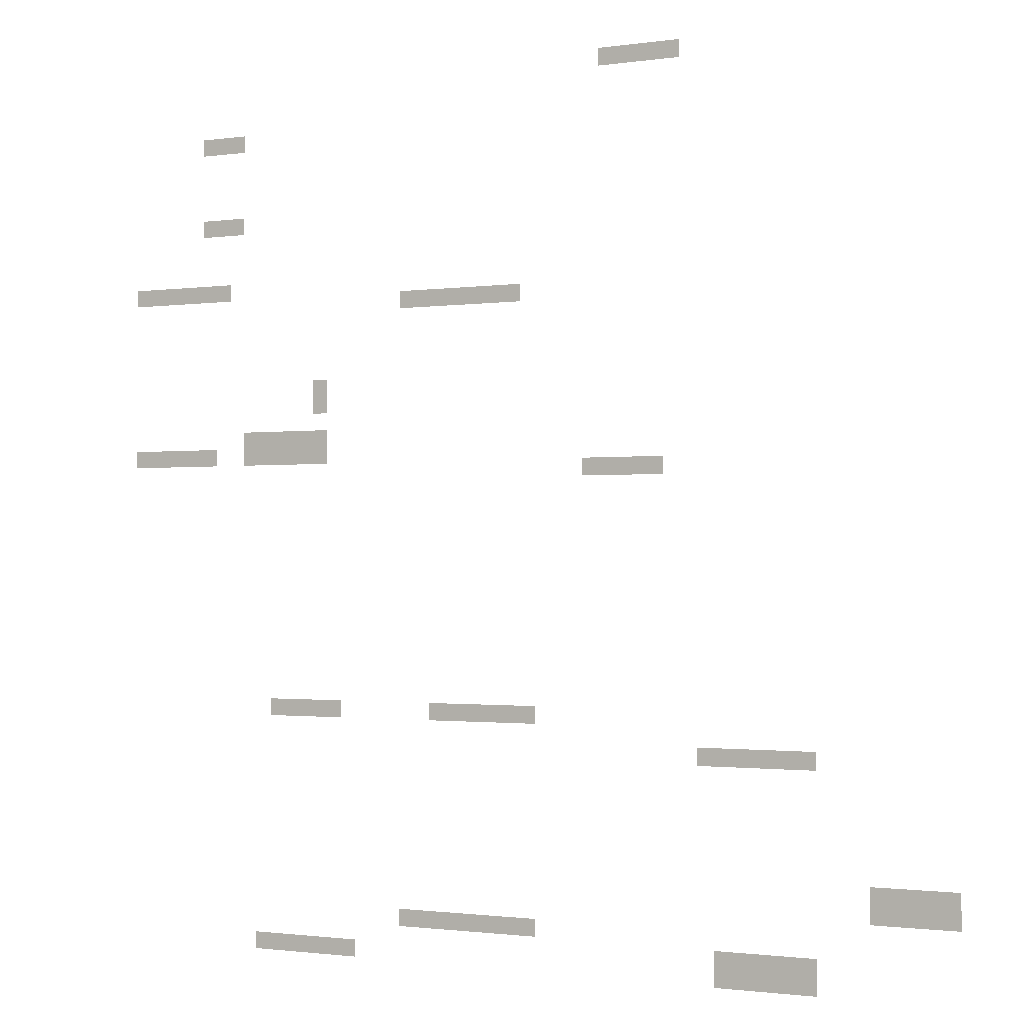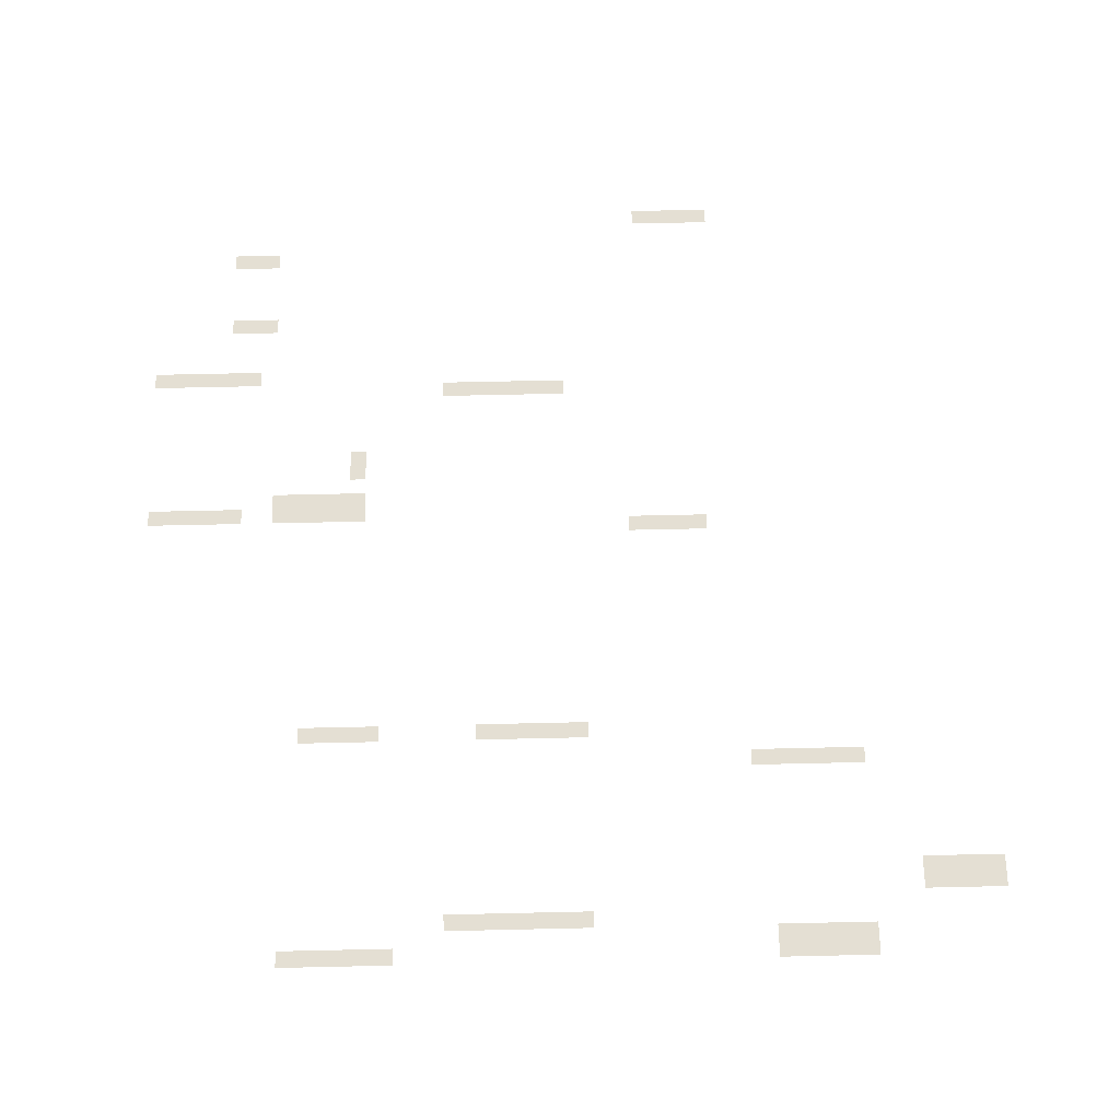
<metadata>
{"format":"obj","ext":"obj","renderer":"f3d","projection":"perspective","resolution":1024,"background":"white","views":[{"elev":-1.3,"azim":28.7,"up":"+Y"},{"elev":66.5,"azim":-1.3,"up":"+Z"}]}
</metadata>
<code>
v -22 -2 0
v -23 -2 0
v -23 -1 0
v -22 -1 0
v -21 -2 0
v -22 -2 0
v -22 -1 0
v -21 -1 0
v -20 -2 0
v -21 -2 0
v -21 -1 0
v -20 -1 0
v -19 -2 0
v -20 -2 0
v -20 -1 0
v -19 -1 0
v -18 -2 0
v -19 -2 0
v -19 -1 0
v -18 -1 0
v -49 -5 0
v -50 -5 0
v -50 -4 0
v -49 -4 0
v -48 -5 0
v -49 -5 0
v -49 -4 0
v -48 -4 0
v -47 -5 0
v -48 -5 0
v -48 -4 0
v -47 -4 0
v -49 -10 0
v -50 -10 0
v -50 -9 0
v -49 -9 0
v -48 -10 0
v -49 -10 0
v -49 -9 0
v -48 -9 0
v -47 -10 0
v -48 -10 0
v -48 -9 0
v -47 -9 0
v -54 -14 0
v -55 -14 0
v -55 -13 0
v -54 -13 0
v -53 -14 0
v -54 -14 0
v -54 -13 0
v -53 -13 0
v -52 -14 0
v -53 -14 0
v -53 -13 0
v -52 -13 0
v -51 -14 0
v -52 -14 0
v -52 -13 0
v -51 -13 0
v -50 -14 0
v -51 -14 0
v -51 -13 0
v -50 -13 0
v -49 -14 0
v -50 -14 0
v -50 -13 0
v -49 -13 0
v -48 -14 0
v -49 -14 0
v -49 -13 0
v -48 -13 0
v -35 -15 0
v -36 -15 0
v -36 -14 0
v -35 -14 0
v -34 -15 0
v -35 -15 0
v -35 -14 0
v -34 -14 0
v -33 -15 0
v -34 -15 0
v -34 -14 0
v -33 -14 0
v -32 -15 0
v -33 -15 0
v -33 -14 0
v -32 -14 0
v -31 -15 0
v -32 -15 0
v -32 -14 0
v -31 -14 0
v -30 -15 0
v -31 -15 0
v -31 -14 0
v -30 -14 0
v -29 -15 0
v -30 -15 0
v -30 -14 0
v -29 -14 0
v -28 -15 0
v -29 -15 0
v -29 -14 0
v -28 -14 0
v -41 -20 0
v -42 -20 0
v -42 -19 0
v -41 -19 0
v -41 -21 0
v -42 -21 0
v -42 -20 0
v -41 -20 0
v -46 -23 0
v -47 -23 0
v -47 -22 0
v -46 -22 0
v -45 -23 0
v -46 -23 0
v -46 -22 0
v -45 -22 0
v -44 -23 0
v -45 -23 0
v -45 -22 0
v -44 -22 0
v -43 -23 0
v -44 -23 0
v -44 -22 0
v -43 -22 0
v -42 -23 0
v -43 -23 0
v -43 -22 0
v -42 -22 0
v -41 -23 0
v -42 -23 0
v -42 -22 0
v -41 -22 0
v -54 -24 0
v -55 -24 0
v -55 -23 0
v -54 -23 0
v -53 -24 0
v -54 -24 0
v -54 -23 0
v -53 -23 0
v -52 -24 0
v -53 -24 0
v -53 -23 0
v -52 -23 0
v -51 -24 0
v -52 -24 0
v -52 -23 0
v -51 -23 0
v -50 -24 0
v -51 -24 0
v -51 -23 0
v -50 -23 0
v -49 -24 0
v -50 -24 0
v -50 -23 0
v -49 -23 0
v -46 -24 0
v -47 -24 0
v -47 -23 0
v -46 -23 0
v -45 -24 0
v -46 -24 0
v -46 -23 0
v -45 -23 0
v -44 -24 0
v -45 -24 0
v -45 -23 0
v -44 -23 0
v -43 -24 0
v -44 -24 0
v -44 -23 0
v -43 -23 0
v -42 -24 0
v -43 -24 0
v -43 -23 0
v -42 -23 0
v -41 -24 0
v -42 -24 0
v -42 -23 0
v -41 -23 0
v -23 -25 0
v -24 -25 0
v -24 -24 0
v -23 -24 0
v -22 -25 0
v -23 -25 0
v -23 -24 0
v -22 -24 0
v -21 -25 0
v -22 -25 0
v -22 -24 0
v -21 -24 0
v -20 -25 0
v -21 -25 0
v -21 -24 0
v -20 -24 0
v -19 -25 0
v -20 -25 0
v -20 -24 0
v -19 -24 0
v -44 -39 0
v -45 -39 0
v -45 -38 0
v -44 -38 0
v -43 -39 0
v -44 -39 0
v -44 -38 0
v -43 -38 0
v -42 -39 0
v -43 -39 0
v -43 -38 0
v -42 -38 0
v -41 -39 0
v -42 -39 0
v -42 -38 0
v -41 -38 0
v -40 -39 0
v -41 -39 0
v -41 -38 0
v -40 -38 0
v -33 -39 0
v -34 -39 0
v -34 -38 0
v -33 -38 0
v -32 -39 0
v -33 -39 0
v -33 -38 0
v -32 -38 0
v -31 -39 0
v -32 -39 0
v -32 -38 0
v -31 -38 0
v -30 -39 0
v -31 -39 0
v -31 -38 0
v -30 -38 0
v -29 -39 0
v -30 -39 0
v -30 -38 0
v -29 -38 0
v -28 -39 0
v -29 -39 0
v -29 -38 0
v -28 -38 0
v -27 -39 0
v -28 -39 0
v -28 -38 0
v -27 -38 0
v -16 -41 0
v -17 -41 0
v -17 -40 0
v -16 -40 0
v -15 -41 0
v -16 -41 0
v -16 -40 0
v -15 -40 0
v -14 -41 0
v -15 -41 0
v -15 -40 0
v -14 -40 0
v -13 -41 0
v -14 -41 0
v -14 -40 0
v -13 -40 0
v -12 -41 0
v -13 -41 0
v -13 -40 0
v -12 -40 0
v -11 -41 0
v -12 -41 0
v -12 -40 0
v -11 -40 0
v -10 -41 0
v -11 -41 0
v -11 -40 0
v -10 -40 0
v -6 -48 0
v -7 -48 0
v -7 -47 0
v -6 -47 0
v -5 -48 0
v -6 -48 0
v -6 -47 0
v -5 -47 0
v -4 -48 0
v -5 -48 0
v -5 -47 0
v -4 -47 0
v -3 -48 0
v -4 -48 0
v -4 -47 0
v -3 -47 0
v -2 -48 0
v -3 -48 0
v -3 -47 0
v -2 -47 0
v -6 -49 0
v -7 -49 0
v -7 -48 0
v -6 -48 0
v -5 -49 0
v -6 -49 0
v -6 -48 0
v -5 -48 0
v -4 -49 0
v -5 -49 0
v -5 -48 0
v -4 -48 0
v -3 -49 0
v -4 -49 0
v -4 -48 0
v -3 -48 0
v -2 -49 0
v -3 -49 0
v -3 -48 0
v -2 -48 0
v -35 -51 0
v -36 -51 0
v -36 -50 0
v -35 -50 0
v -34 -51 0
v -35 -51 0
v -35 -50 0
v -34 -50 0
v -33 -51 0
v -34 -51 0
v -34 -50 0
v -33 -50 0
v -32 -51 0
v -33 -51 0
v -33 -50 0
v -32 -50 0
v -31 -51 0
v -32 -51 0
v -32 -50 0
v -31 -50 0
v -30 -51 0
v -31 -51 0
v -31 -50 0
v -30 -50 0
v -29 -51 0
v -30 -51 0
v -30 -50 0
v -29 -50 0
v -28 -51 0
v -29 -51 0
v -29 -50 0
v -28 -50 0
v -27 -51 0
v -28 -51 0
v -28 -50 0
v -27 -50 0
v -15 -52 0
v -16 -52 0
v -16 -51 0
v -15 -51 0
v -14 -52 0
v -15 -52 0
v -15 -51 0
v -14 -51 0
v -13 -52 0
v -14 -52 0
v -14 -51 0
v -13 -51 0
v -12 -52 0
v -13 -52 0
v -13 -51 0
v -12 -51 0
v -11 -52 0
v -12 -52 0
v -12 -51 0
v -11 -51 0
v -10 -52 0
v -11 -52 0
v -11 -51 0
v -10 -51 0
v -45 -53 0
v -46 -53 0
v -46 -52 0
v -45 -52 0
v -44 -53 0
v -45 -53 0
v -45 -52 0
v -44 -52 0
v -43 -53 0
v -44 -53 0
v -44 -52 0
v -43 -52 0
v -42 -53 0
v -43 -53 0
v -43 -52 0
v -42 -52 0
v -41 -53 0
v -42 -53 0
v -42 -52 0
v -41 -52 0
v -40 -53 0
v -41 -53 0
v -41 -52 0
v -40 -52 0
v -39 -53 0
v -40 -53 0
v -40 -52 0
v -39 -52 0
v -15 -53 0
v -16 -53 0
v -16 -52 0
v -15 -52 0
v -14 -53 0
v -15 -53 0
v -15 -52 0
v -14 -52 0
v -13 -53 0
v -14 -53 0
v -14 -52 0
v -13 -52 0
v -12 -53 0
v -13 -53 0
v -13 -52 0
v -12 -52 0
v -11 -53 0
v -12 -53 0
v -12 -52 0
v -11 -52 0
v -10 -53 0
v -11 -53 0
v -11 -52 0
v -10 -52 0
g Dotties_mesh_0008
f 1 2 3 4
f 5 6 7 8
f 9 10 11 12
f 13 14 15 16
f 17 18 19 20
f 21 22 23 24
f 25 26 27 28
f 29 30 31 32
f 33 34 35 36
f 37 38 39 40
f 41 42 43 44
f 45 46 47 48
f 49 50 51 52
f 53 54 55 56
f 57 58 59 60
f 61 62 63 64
f 65 66 67 68
f 69 70 71 72
f 73 74 75 76
f 77 78 79 80
f 81 82 83 84
f 85 86 87 88
f 89 90 91 92
f 93 94 95 96
f 97 98 99 100
f 101 102 103 104
f 105 106 107 108
f 109 110 111 112
f 113 114 115 116
f 117 118 119 120
f 121 122 123 124
f 125 126 127 128
f 129 130 131 132
f 133 134 135 136
f 137 138 139 140
f 141 142 143 144
f 145 146 147 148
f 149 150 151 152
f 153 154 155 156
f 157 158 159 160
f 161 162 163 164
f 165 166 167 168
f 169 170 171 172
f 173 174 175 176
f 177 178 179 180
f 181 182 183 184
f 185 186 187 188
f 189 190 191 192
f 193 194 195 196
f 197 198 199 200
f 201 202 203 204
f 205 206 207 208
f 209 210 211 212
f 213 214 215 216
f 217 218 219 220
f 221 222 223 224
f 225 226 227 228
f 229 230 231 232
f 233 234 235 236
f 237 238 239 240
f 241 242 243 244
f 245 246 247 248
f 249 250 251 252
f 253 254 255 256
f 257 258 259 260
f 261 262 263 264
f 265 266 267 268
f 269 270 271 272
f 273 274 275 276
f 277 278 279 280
f 281 282 283 284
f 285 286 287 288
f 289 290 291 292
f 293 294 295 296
f 297 298 299 300
f 301 302 303 304
f 305 306 307 308
f 309 310 311 312
f 313 314 315 316
f 317 318 319 320
f 321 322 323 324
f 325 326 327 328
f 329 330 331 332
f 333 334 335 336
f 337 338 339 340
f 341 342 343 344
f 345 346 347 348
f 349 350 351 352
f 353 354 355 356
f 357 358 359 360
f 361 362 363 364
f 365 366 367 368
f 369 370 371 372
f 373 374 375 376
f 377 378 379 380
f 381 382 383 384
f 385 386 387 388
f 389 390 391 392
f 393 394 395 396
f 397 398 399 400
f 401 402 403 404
f 405 406 407 408
f 409 410 411 412
f 413 414 415 416
f 417 418 419 420
f 421 422 423 424
f 425 426 427 428
f 429 430 431 432

</code>
